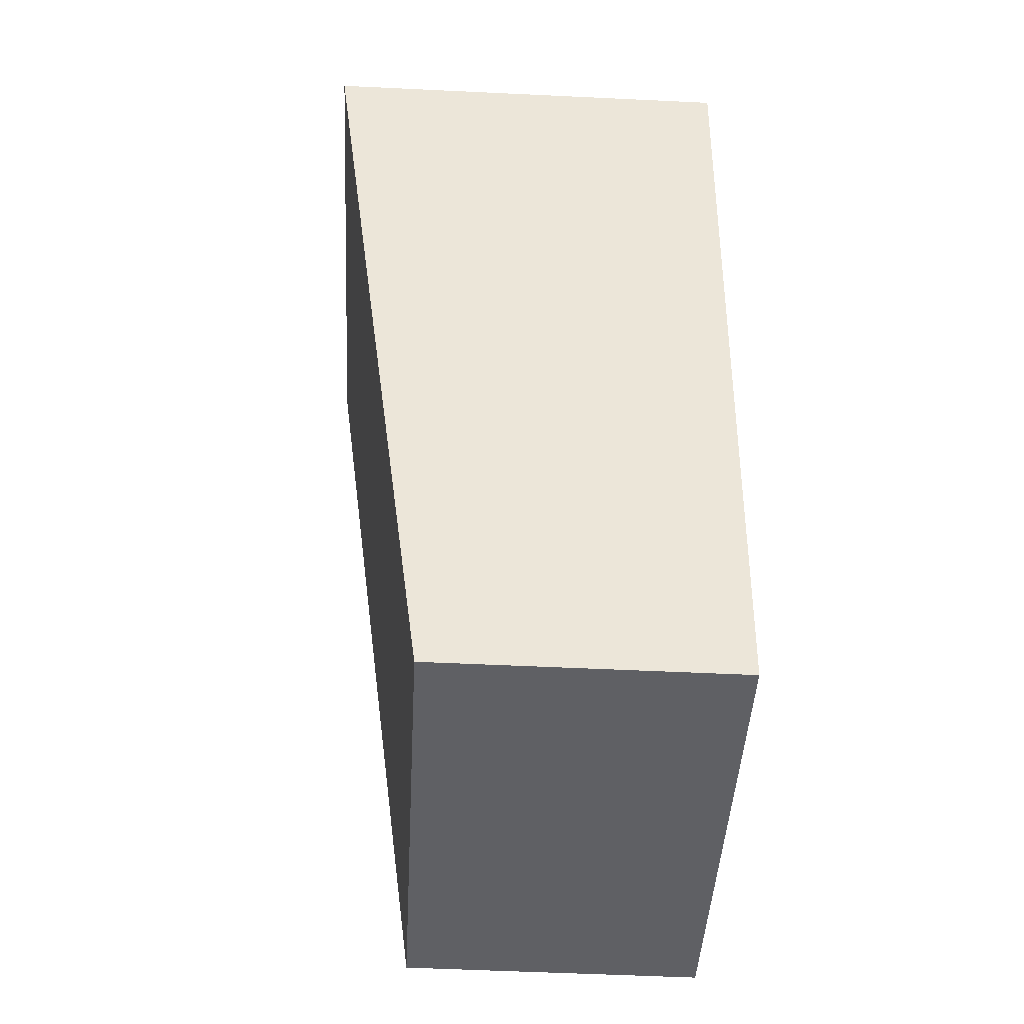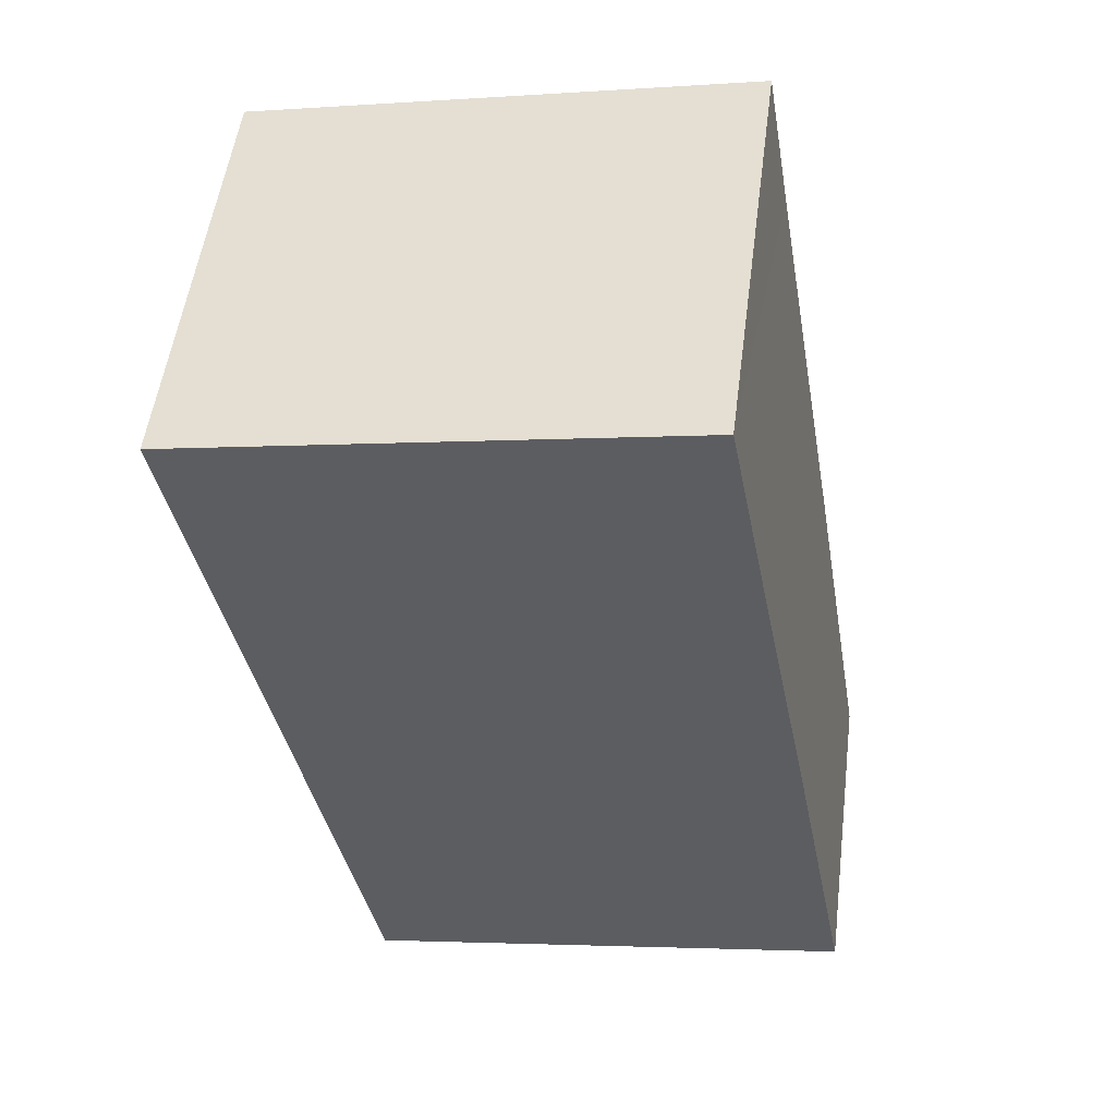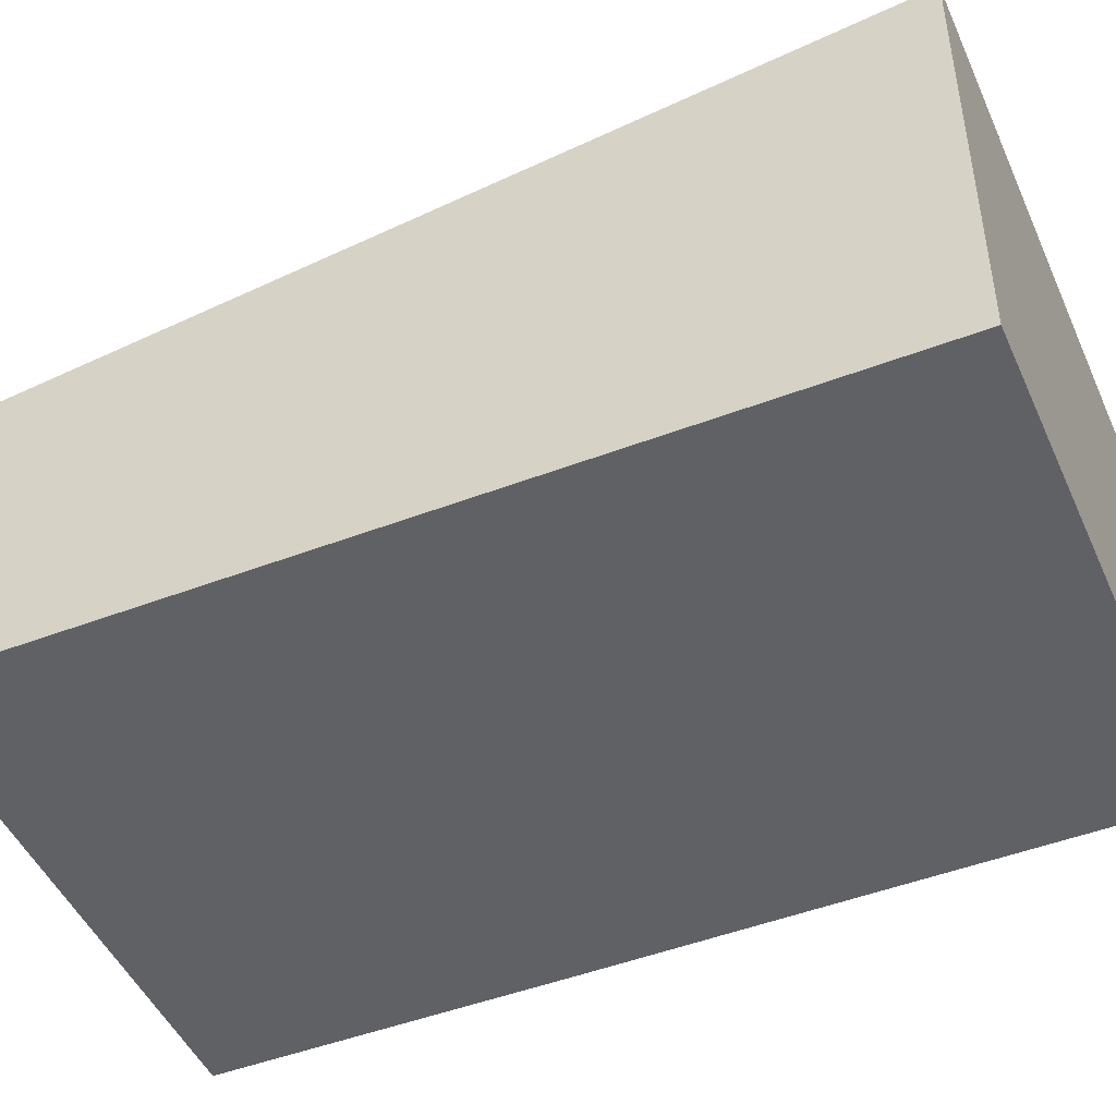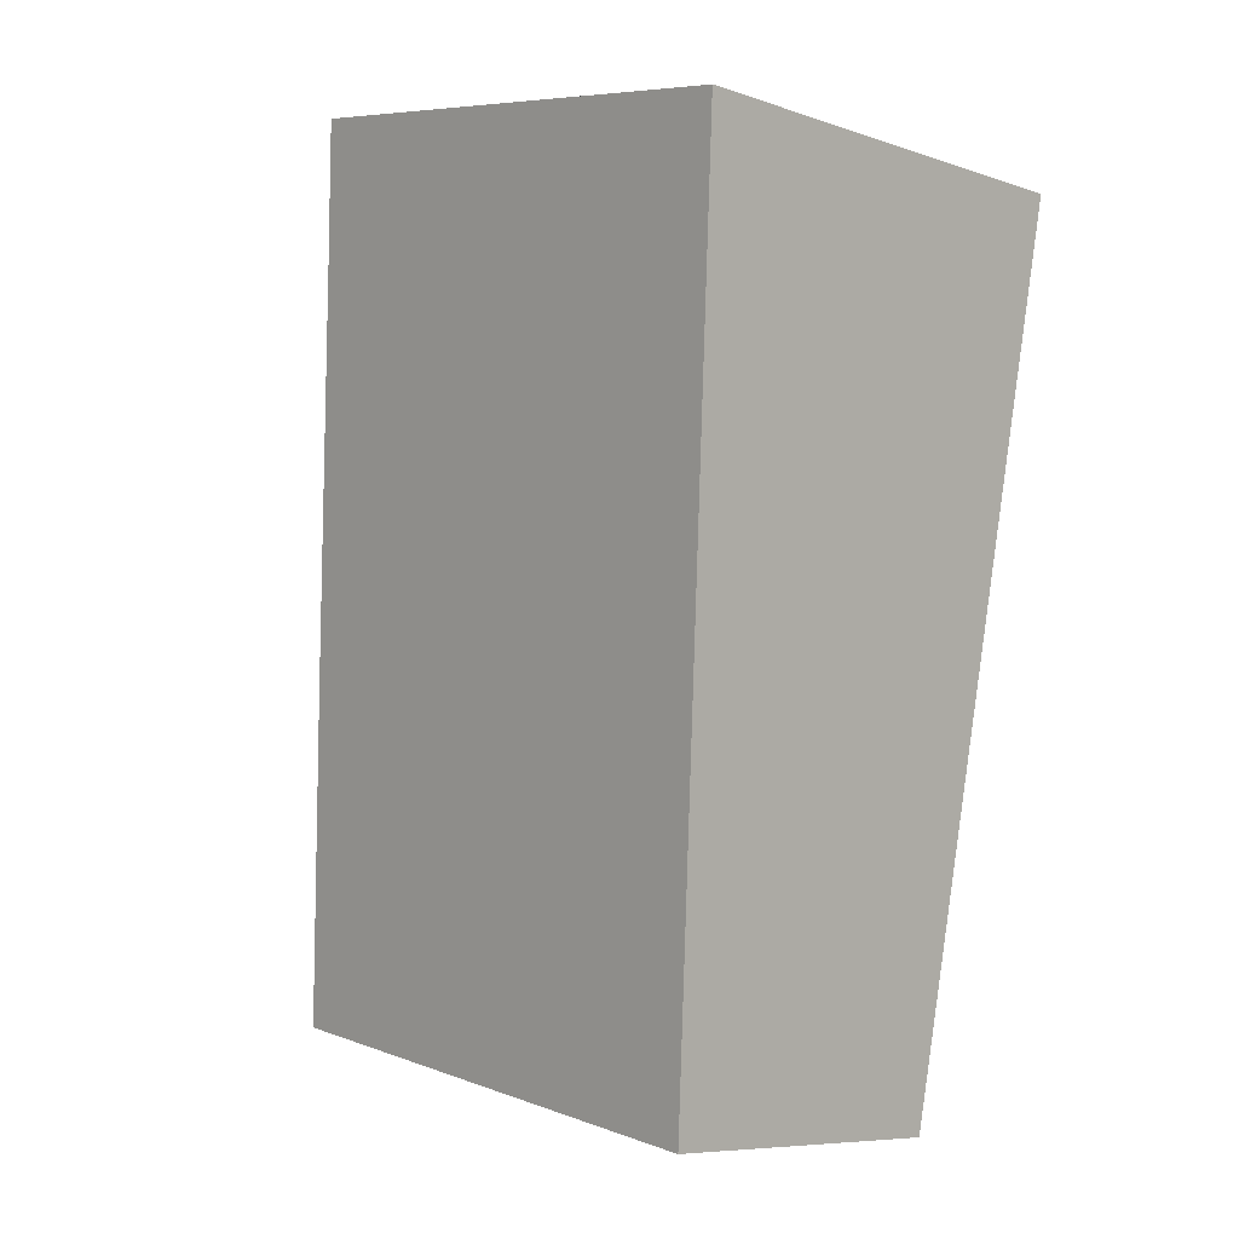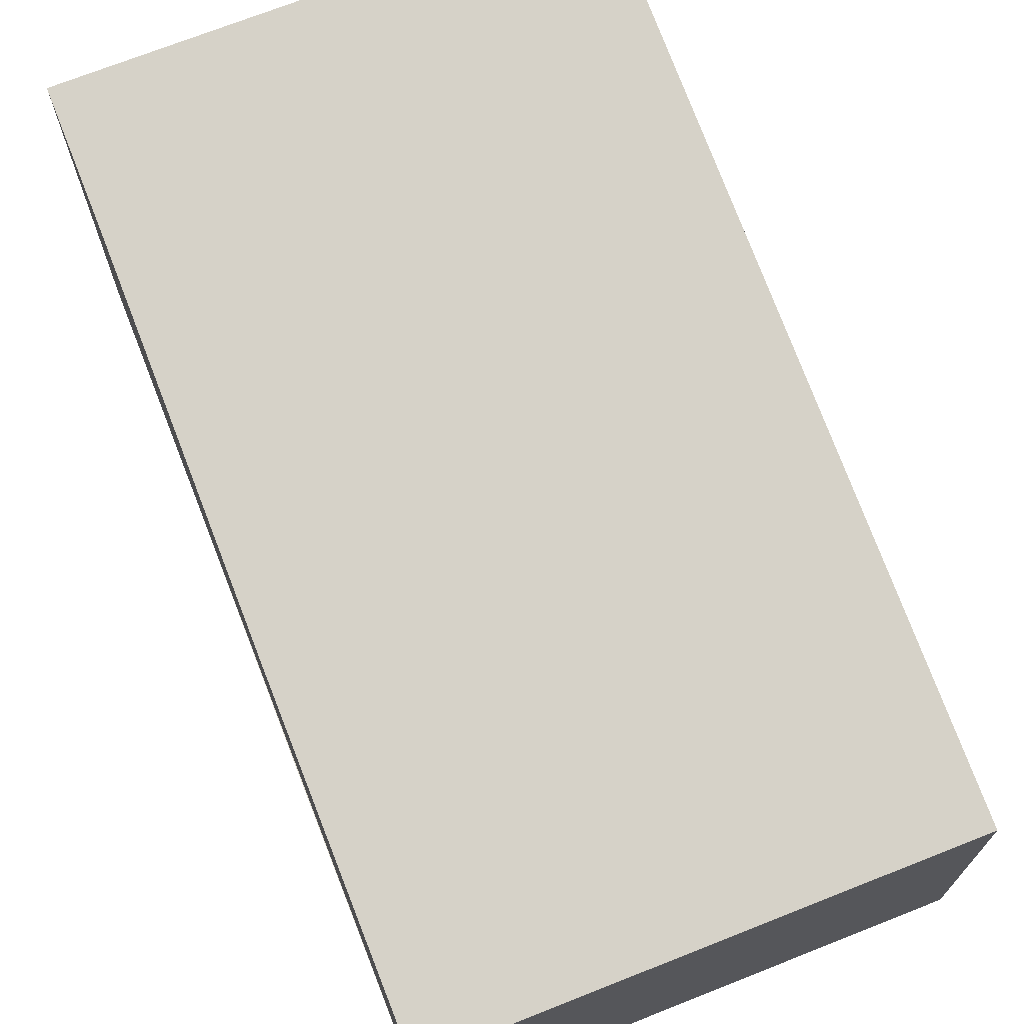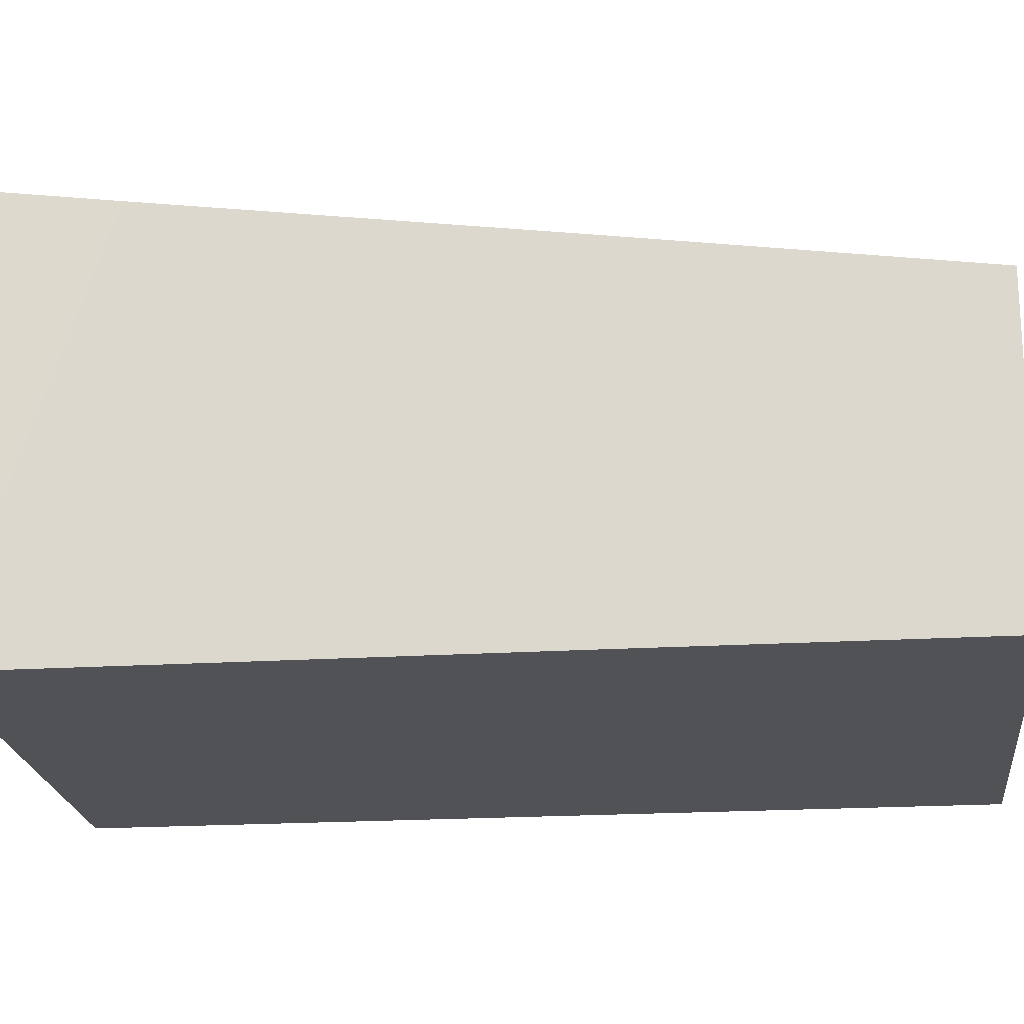
<metadata>
{"format":"obj","ext":"obj","renderer":"f3d","projection":"perspective","resolution":1024,"background":"white","views":[{"elev":-54.2,"azim":-92.9,"up":"+Z"},{"elev":52.9,"azim":7.3,"up":"+Z"},{"elev":-47.5,"azim":-77.4,"up":"+Y"},{"elev":-7.7,"azim":-133.5,"up":"+Z"},{"elev":71.3,"azim":147.7,"up":"+Y"},{"elev":-20.7,"azim":85.5,"up":"+Y"}]}
</metadata>
<code>
v  1.118 2.151 -5.916
v  4.185 2.472 -2.928
v  4.624 2.151 -5.253
v  0 2.967 1.817e-16
v  3.664 2.842 -0.246
v  3.493 2.967 0.66
v  3.493 -4.041e-17 0.66
v  4.624 3.217e-16 -5.253
v  3.664 1.506e-17 -0.246
v  4.185 1.793e-16 -2.928
v  1.118 3.623e-16 -5.916
v  0 0 0
g defaultobject
f 1 2 3
f 2 1 4
f 2 4 5
f 5 4 6
f 7 5 6
f 5 7 2
f 2 7 3
f 3 7 8
f 8 7 9
f 8 9 10
f 8 1 3
f 1 8 11
f 1 12 4
f 12 1 11
f 12 6 4
f 6 12 7
f 10 11 8
f 11 10 12
f 12 10 9
f 12 9 7

</code>
